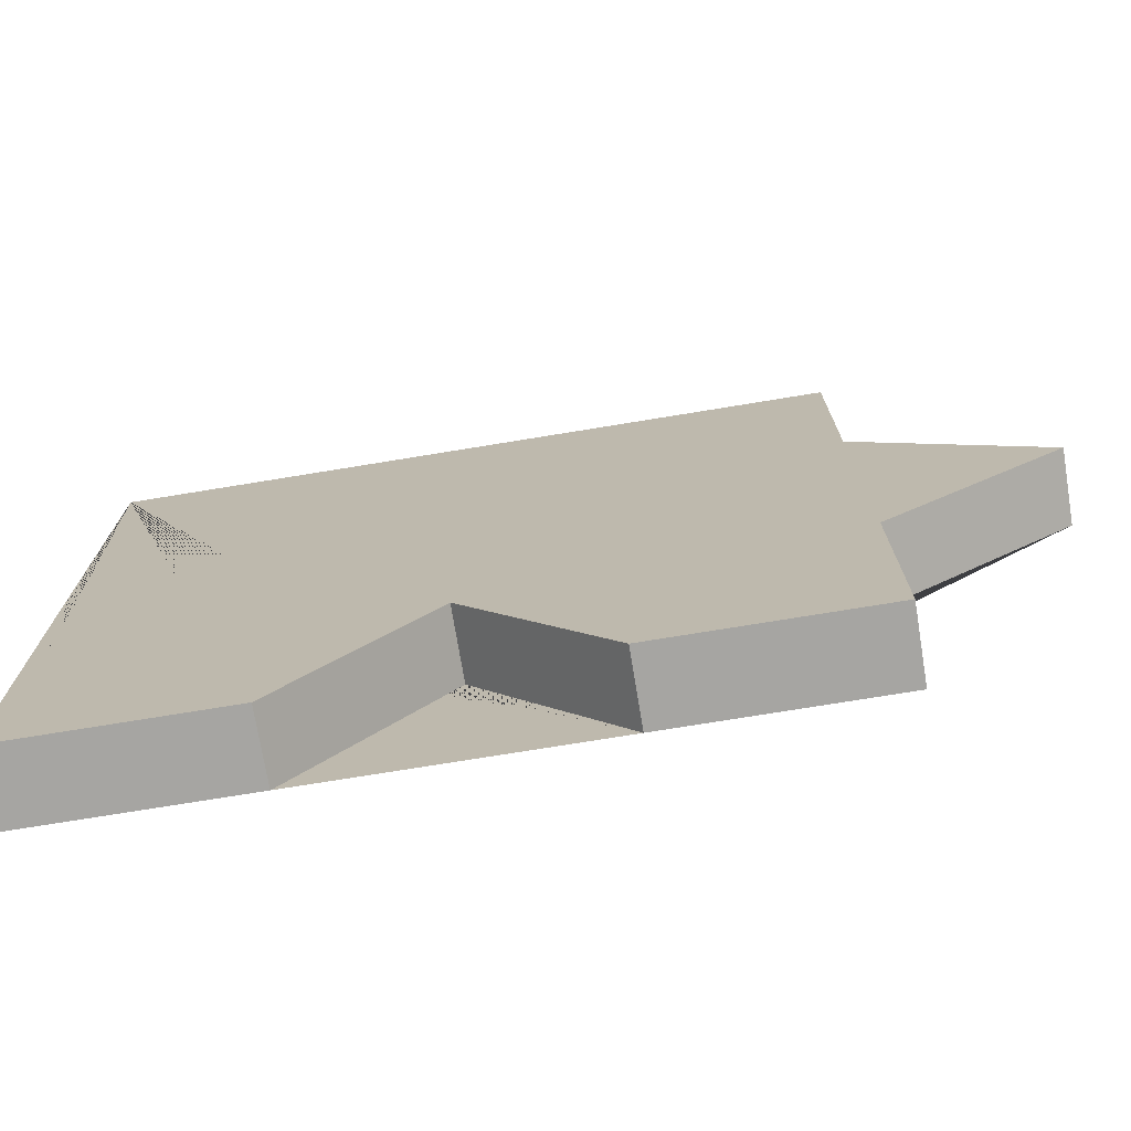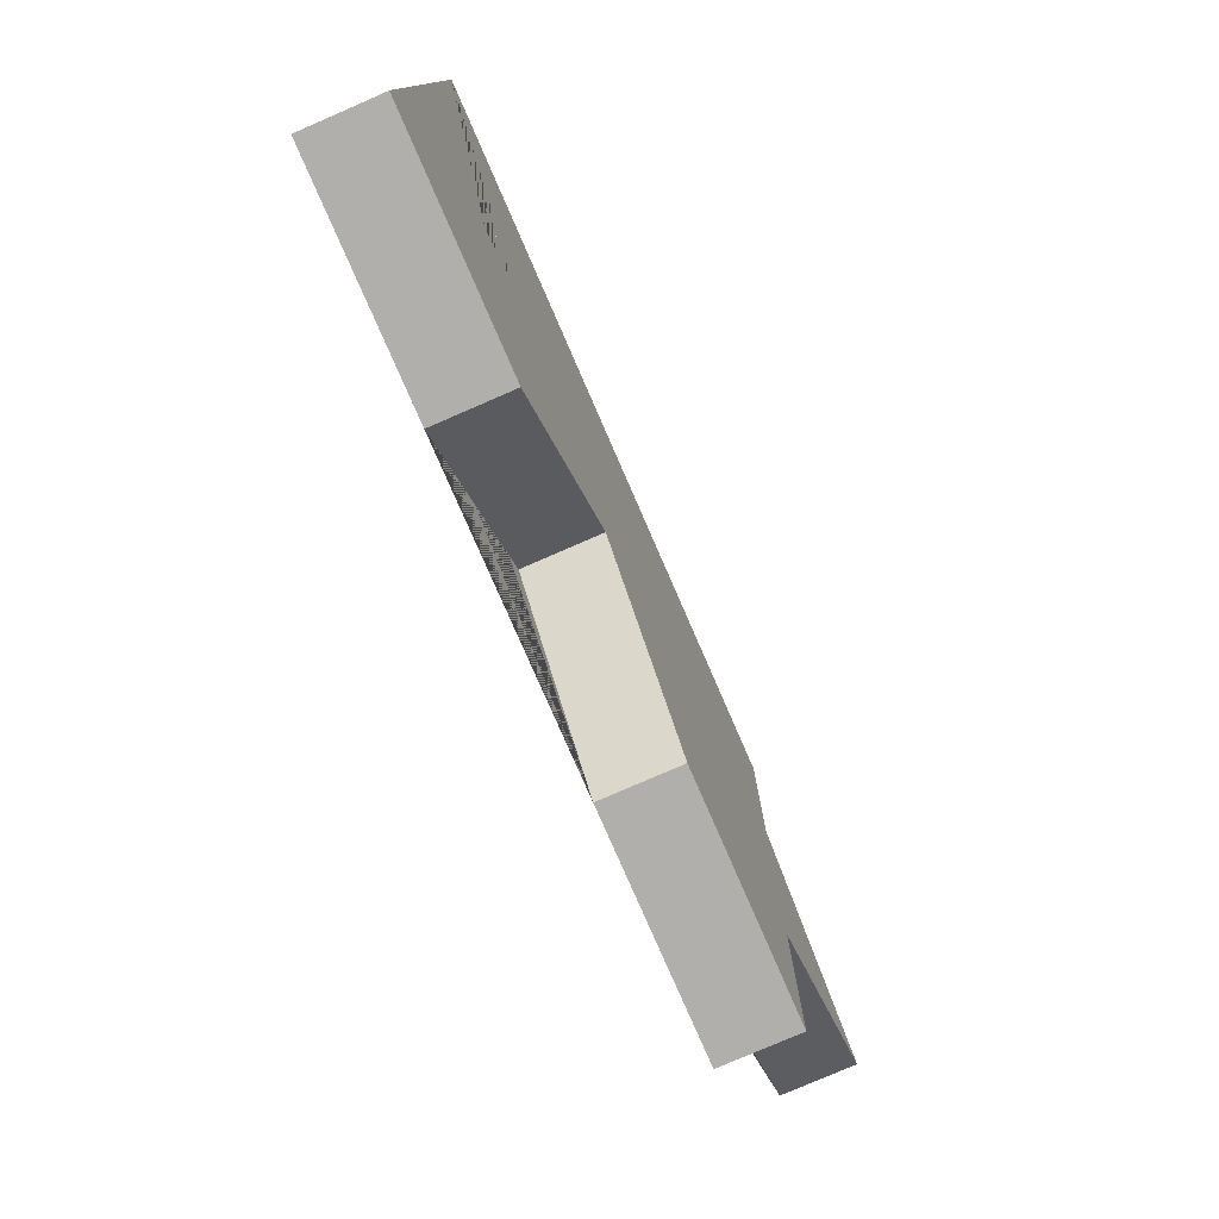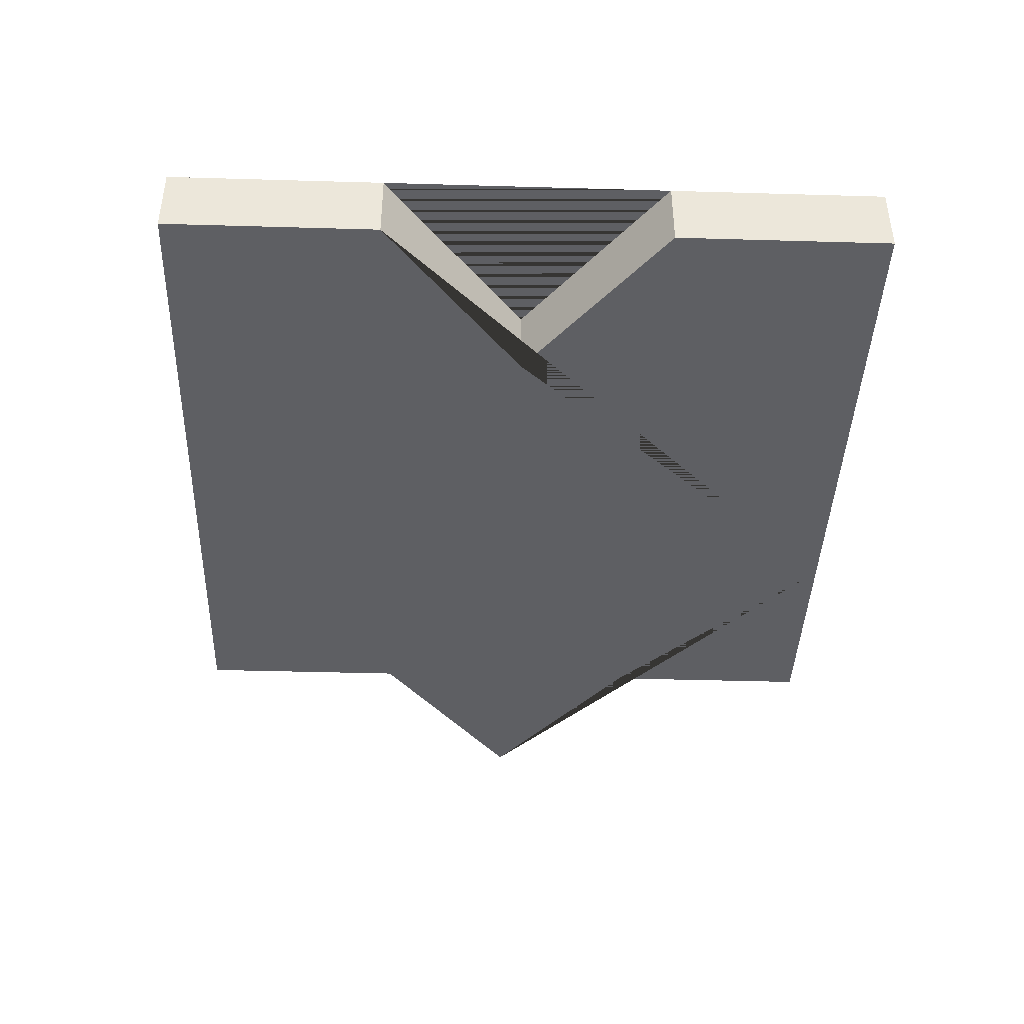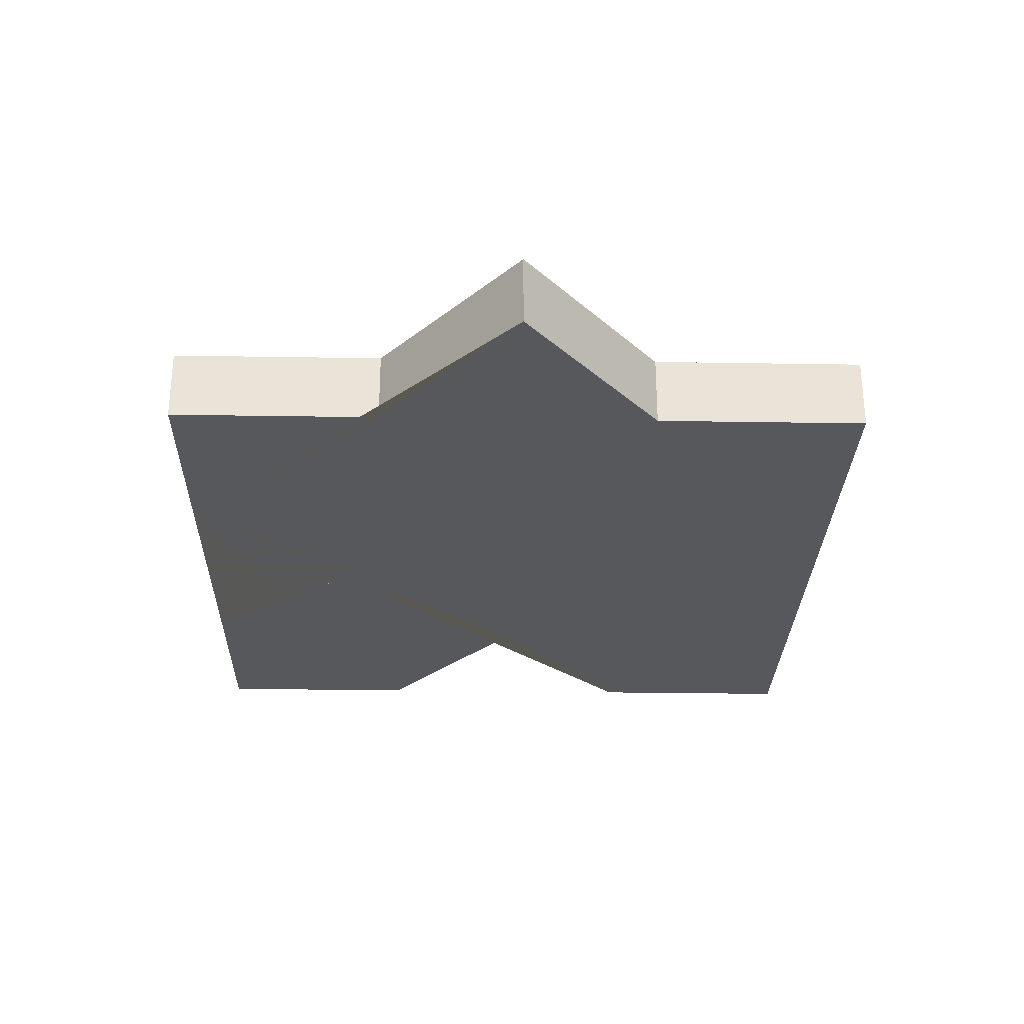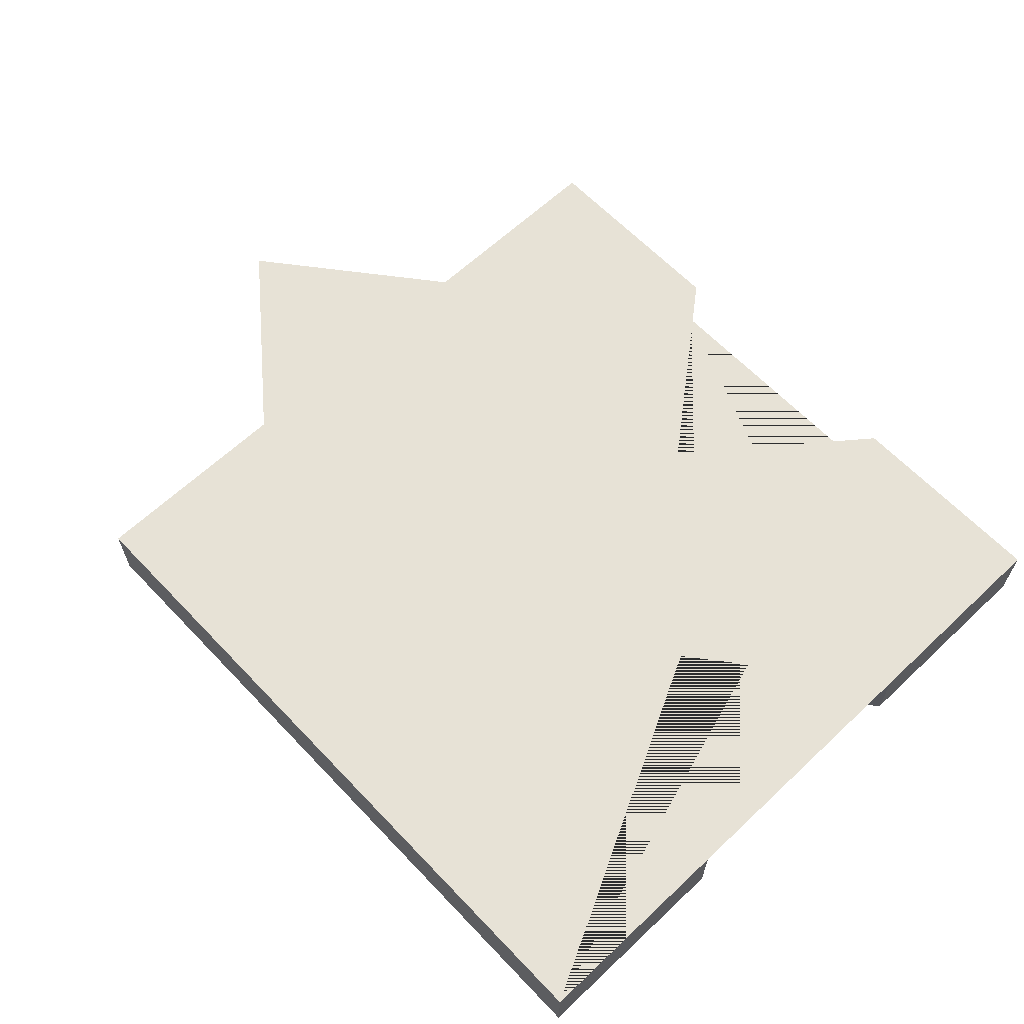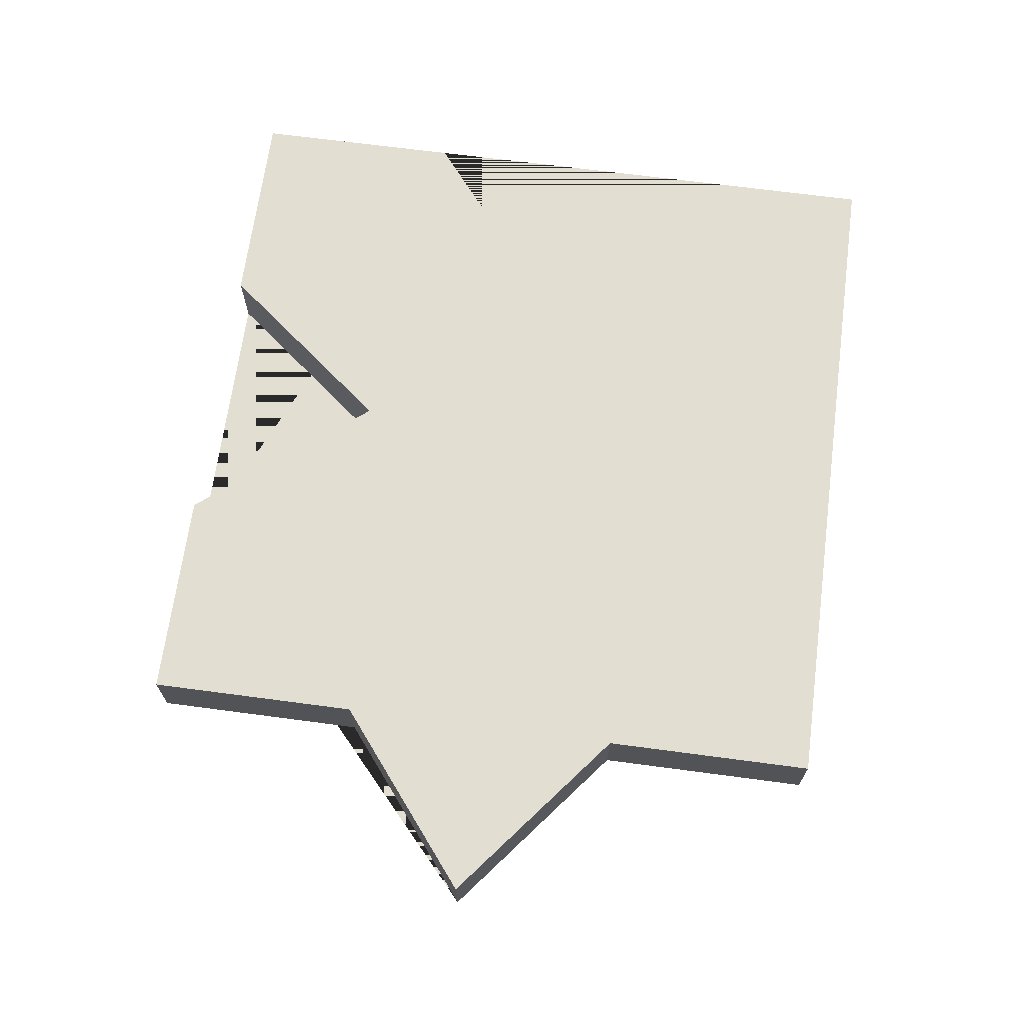
<metadata>
{"format":"obj","ext":"obj","renderer":"f3d","projection":"perspective","resolution":1024,"background":"white","views":[{"elev":-73.7,"azim":9.3,"up":"+Y"},{"elev":-78.3,"azim":-66.5,"up":"+Y"},{"elev":-41.6,"azim":-92.0,"up":"+Z"},{"elev":-28.2,"azim":88.6,"up":"+Z"},{"elev":63.2,"azim":-133.5,"up":"+Z"},{"elev":67.9,"azim":97.6,"up":"+Z"}]}
</metadata>
<code>
v 0.5 -0.5 0
v 0.2 -0.5 0
v 0 -0.25 0
v -0.2 -0.5 0
v -0.5 -0.5 0
v -0.5 -0.2 0
v -0.25 0 0
v -0.5 0.2 0
v -0.5 0.5 0
v -0.2 0.5 0
v 0 0.5 0
v 0.2 0.5 0
v 0.5 0.5 0
v 0.5 0.2 0
v 0.75 0 0
v 0.5 -0.2 0
v 0.5 -0.5 -0.1
v 0.2 -0.5 -0.1
v 0 -0.25 -0.1
v -0.2 -0.5 -0.1
v -0.5 -0.5 -0.1
v -0.5 -0.2 -0.1
v -0.25 0 -0.1
v -0.5 0.2 -0.1
v -0.5 0.5 -0.1
v -0.2 0.5 -0.1
v 0 0.5 -0.1
v 0.2 0.5 -0.1
v 0.5 0.5 -0.1
v 0.5 0.2 -0.1
v 0.75 0 -0.1
v 0.5 -0.2 -0.1
v 0.4958 -0.5 -0.1
v -0.5 0.4958 -0.1
o Extrude
f 33 17 1
f 3 19 18 2
f 4 20 19 3
f 5 21 20 4
f 6 22 21 5
f 7 23 22 6
f 8 24 23 7
f 9 25 34
f 10 26 25 9
f 11 27 26 10
f 12 28 27 11
f 13 29 28 12
f 14 30 29 13
f 15 31 30 14
f 16 32 31 15
f 1 17 32 16
f 1 2 18 33
f 34 24 8 9
v -0.25 0 0
v 0.75 0 0
o Cap_1
f 16 36 14 13 12 11 10 9 1
f 9 8 35 6 5 4 3 2 1
o Cap_2
f 18 19 20 21 22 23 24 25 26 27 28 29 30 31 32 17

</code>
